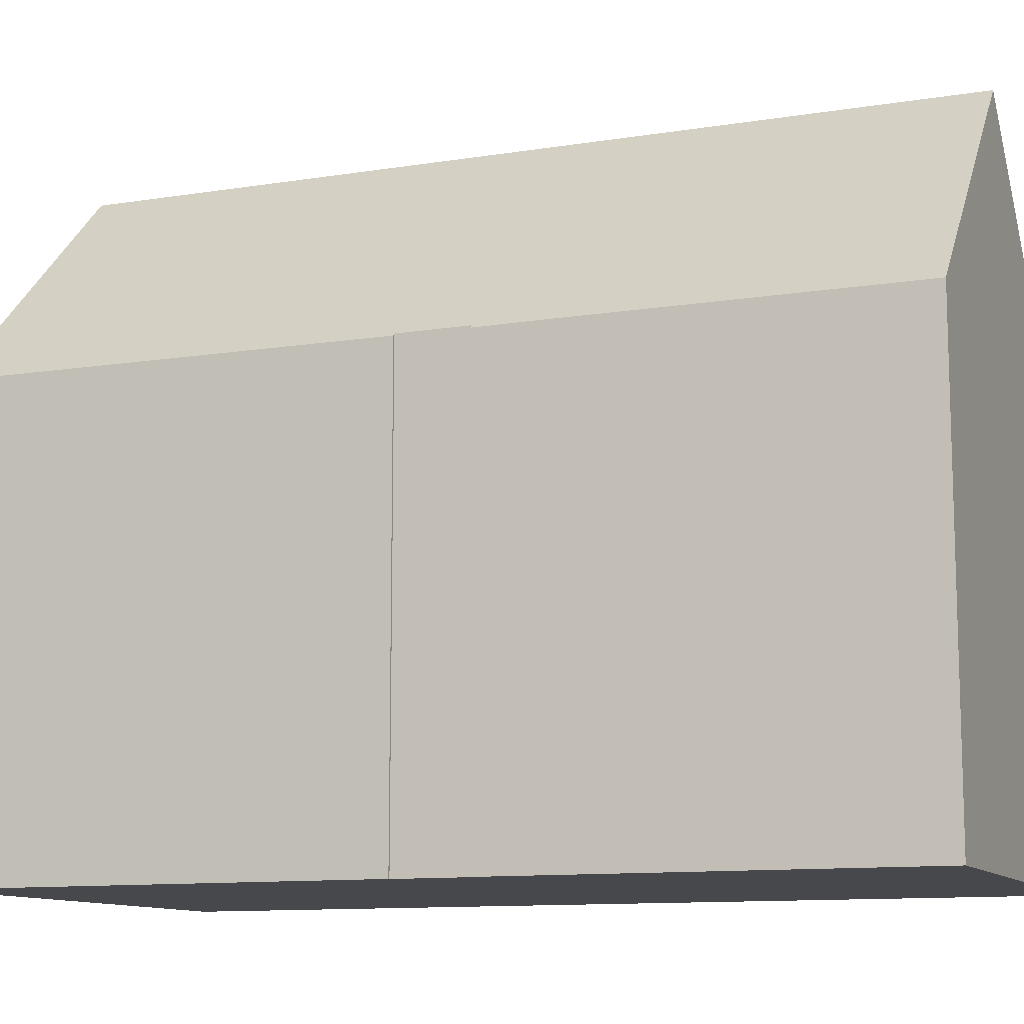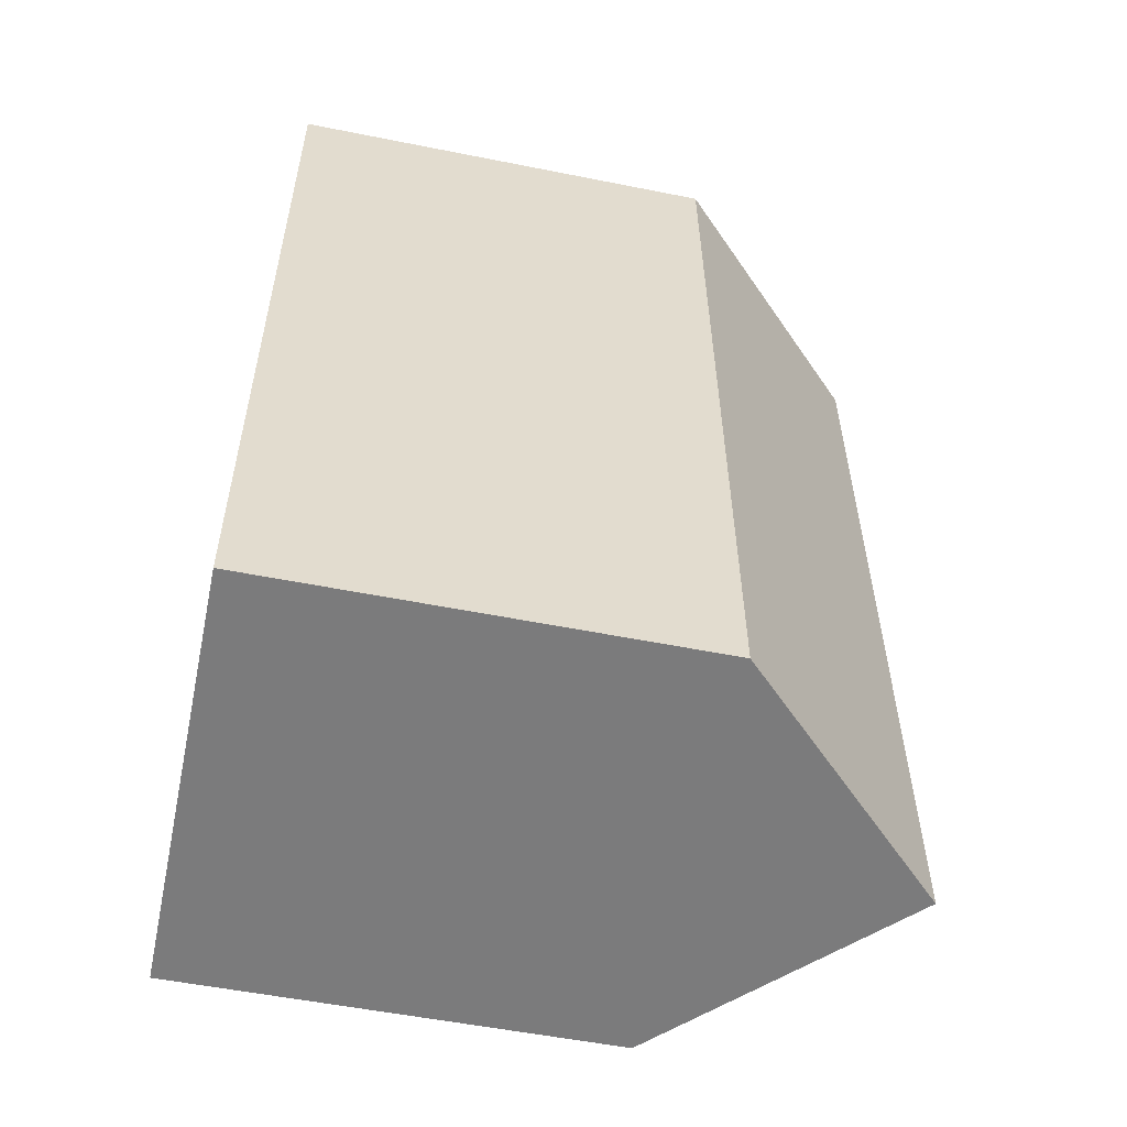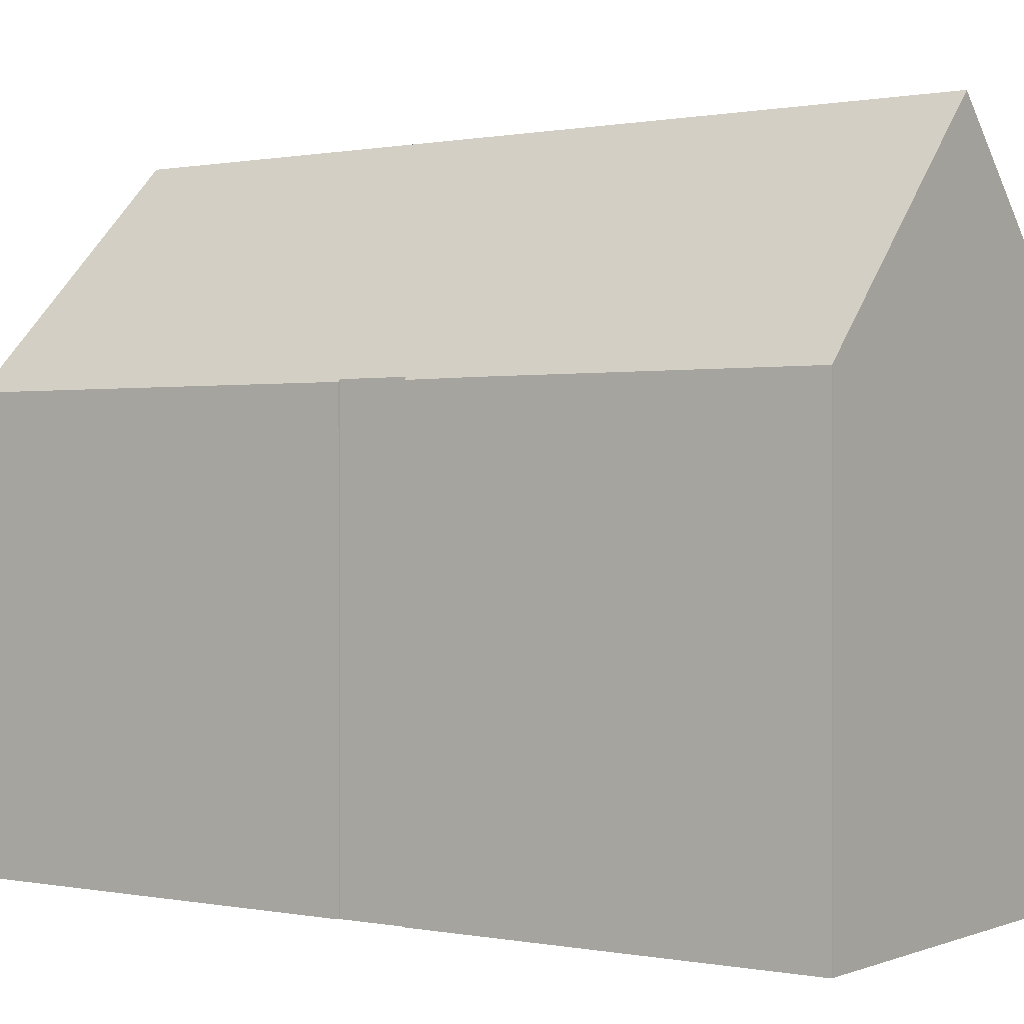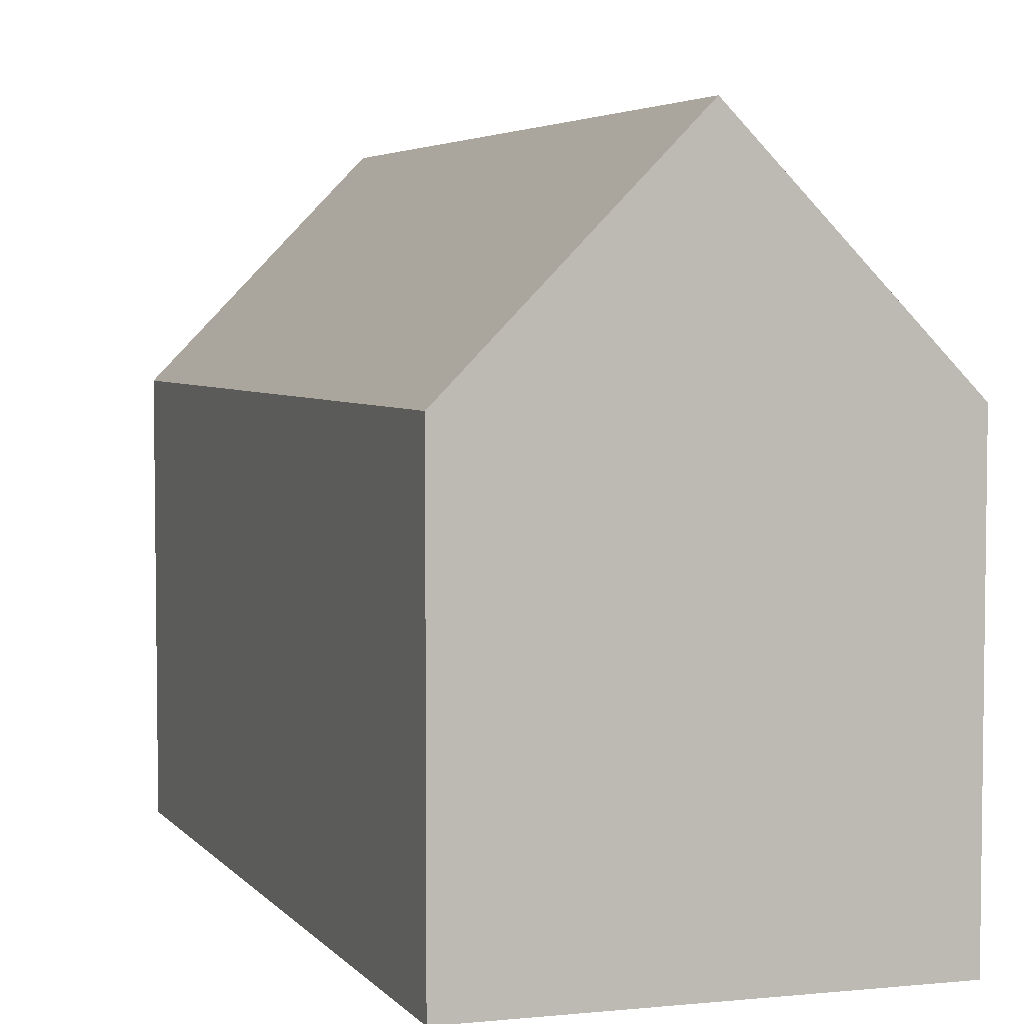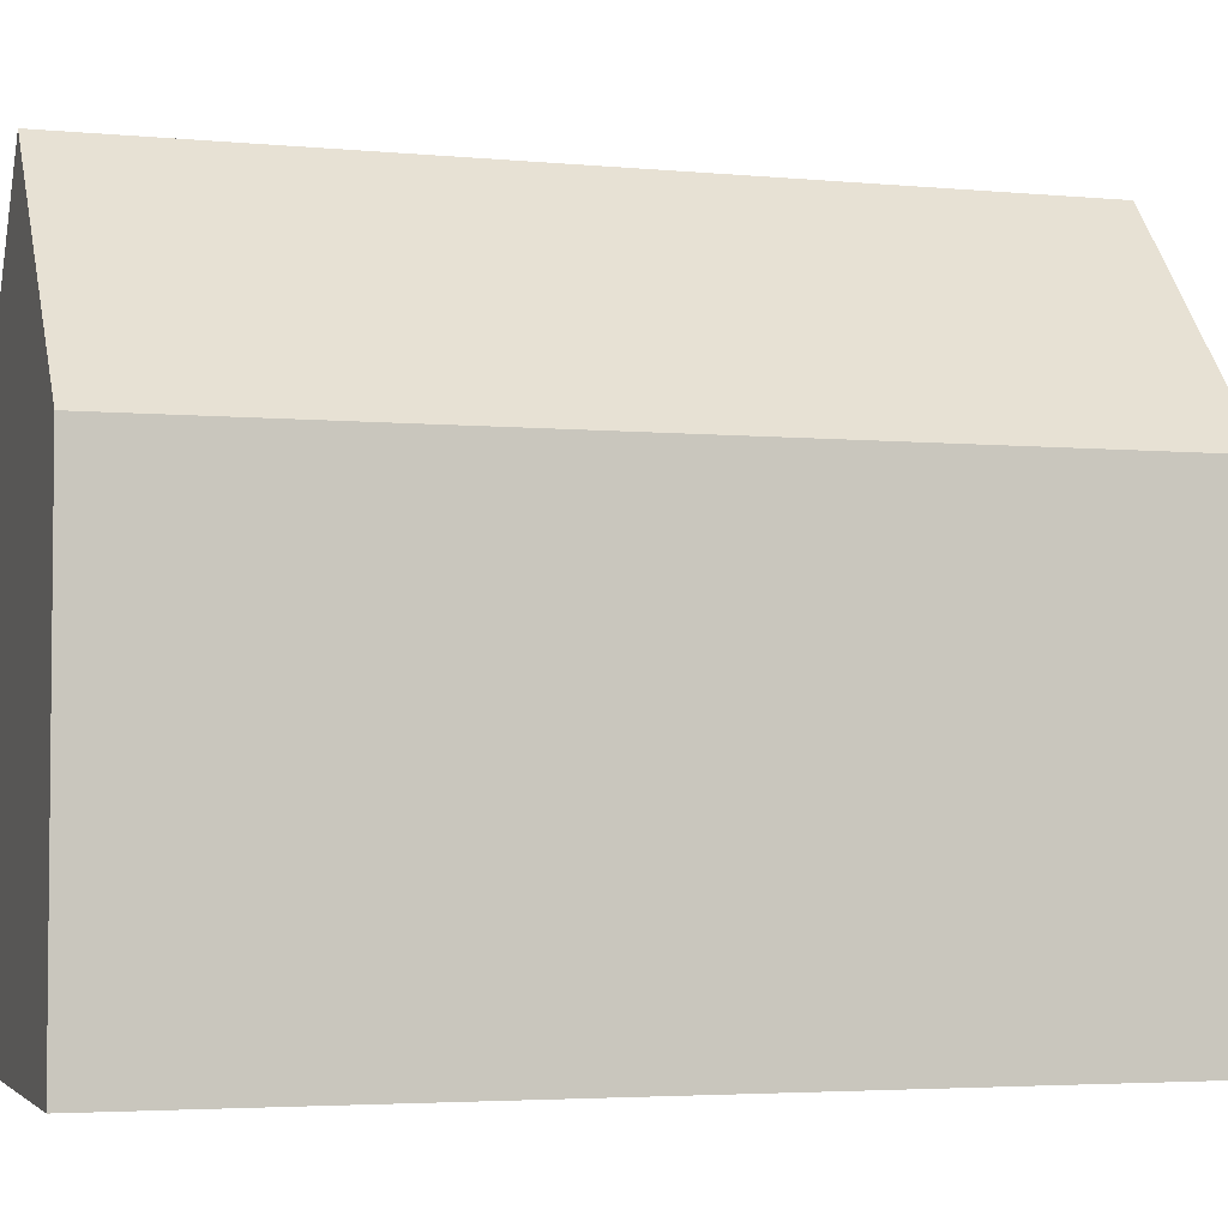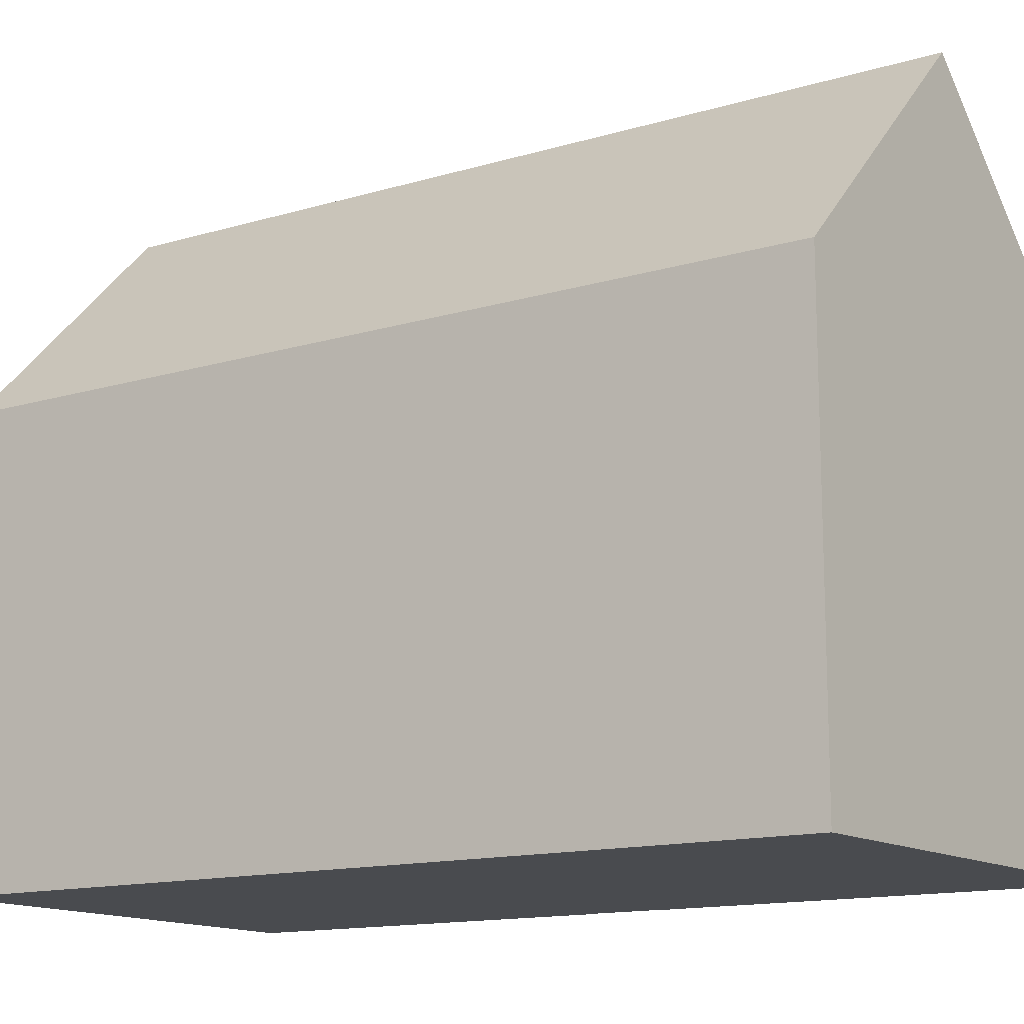
<metadata>
{"format":"obj","ext":"obj","renderer":"f3d","projection":"perspective","resolution":1024,"background":"white","views":[{"elev":-11.3,"azim":-69.7,"up":"+Y"},{"elev":-54.1,"azim":78.0,"up":"+Z"},{"elev":0.3,"azim":-55.7,"up":"+Y"},{"elev":4.5,"azim":158.4,"up":"+Y"},{"elev":-3.7,"azim":71.5,"up":"+Y"},{"elev":-13.9,"azim":122.4,"up":"+Y"}]}
</metadata>
<code>
v  5.086 15.42 0.106
v  10.56 10.21 -19.52
v  5.477 15.42 -19.91
v  10.2 10.18 0.213
v  0.034 10.24 6.271e-16
v  0.138 10.2 -7.276
v  0 10.21 6.25e-16
v  0.219 10.25 -8.965
v  0.159 10.19 -8.966
v  0.241 10.25 -10.33
v  0.245 10.25 -10.55
v  0.233 10.2 -12.27
v  0.403 10.22 -20.13
v  0.419 10.23 -20.29
v  3.444 13.33 -20.06
v  0.196 10.2 -10.55
v  0.159 5.49e-16 -8.966
v  0 0 0
v  0.138 4.455e-16 -7.276
v  0.419 1.242e-15 -20.29
v  0.403 1.232e-15 -20.13
v  0.196 6.461e-16 -10.55
v  0.233 7.513e-16 -12.27
v  0.245 6.461e-16 -10.55
v  0.222 10.25 -9.178
v  0.241 6.323e-16 -10.33
v  0.219 5.489e-16 -8.965
v  0.222 5.62e-16 -9.178
v  0.034 0 0
v  10.2 -1.304e-17 0.213
v  5.086 -6.491e-18 0.106
v  10.56 1.196e-15 -19.52
v  3.444 1.228e-15 -20.06
v  5.477 1.219e-15 -19.91
g defaultobject
f 1 2 3
f 2 1 4
f 5 6 7
f 6 5 1
f 6 1 3
f 6 3 8
f 6 8 9
f 8 3 10
f 10 3 11
f 11 3 12
f 12 3 13
f 13 3 14
f 14 3 15
f 12 16 11
f 17 6 9
f 6 17 7
f 7 17 18
f 18 17 19
f 20 13 14
f 13 20 21
f 21 12 13
f 12 21 16
f 16 21 22
f 22 21 23
f 24 10 11
f 10 24 25
f 25 24 8
f 8 24 26
f 8 26 27
f 27 26 28
f 7 29 5
f 29 7 18
f 5 4 1
f 4 5 29
f 4 29 30
f 30 29 31
f 16 24 11
f 24 16 22
f 4 32 2
f 32 4 30
f 2 15 3
f 15 2 32
f 15 32 14
f 14 32 33
f 14 33 20
f 33 32 34
f 27 9 8
f 9 27 17
f 30 34 32
f 34 30 33
f 33 30 20
f 20 30 21
f 21 30 23
f 23 30 24
f 24 30 26
f 26 30 27
f 27 30 17
f 17 30 19
f 19 30 29
f 19 29 18
f 29 30 31
f 22 23 24

</code>
